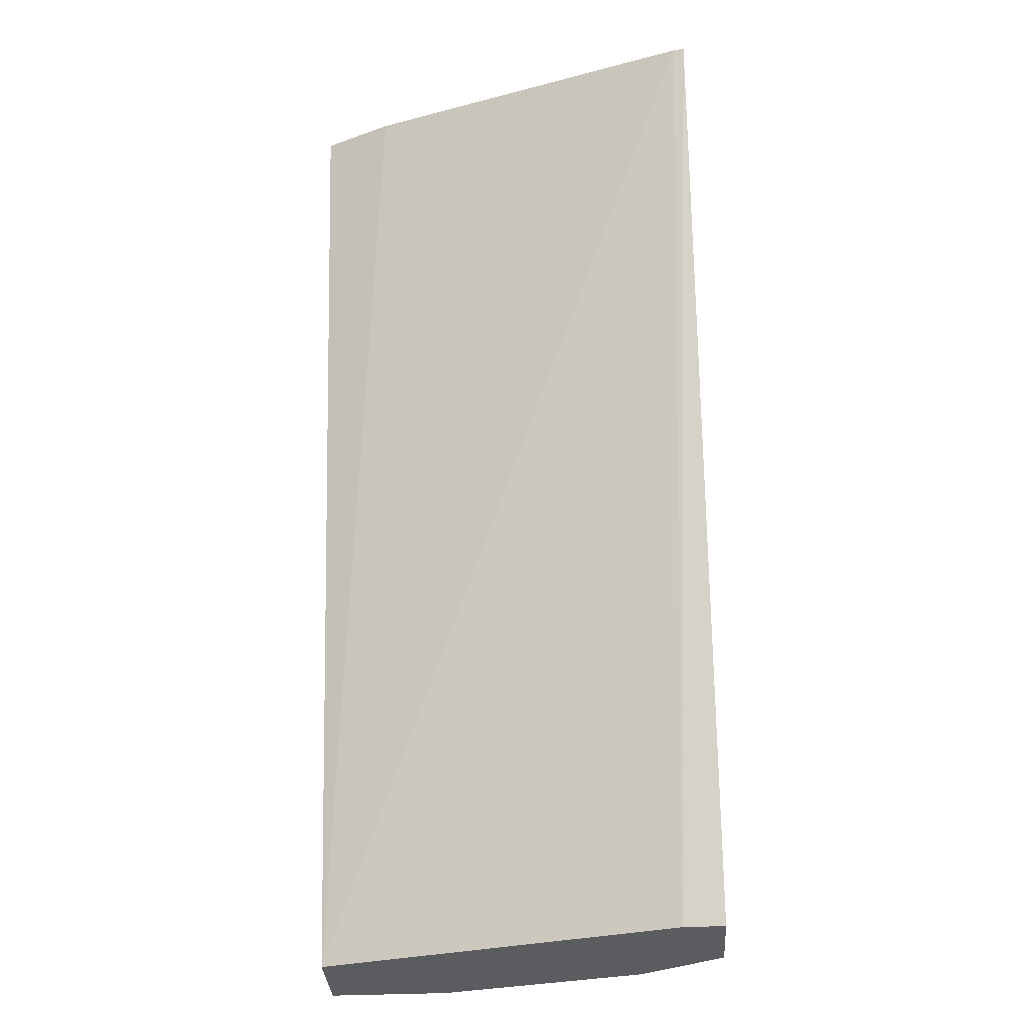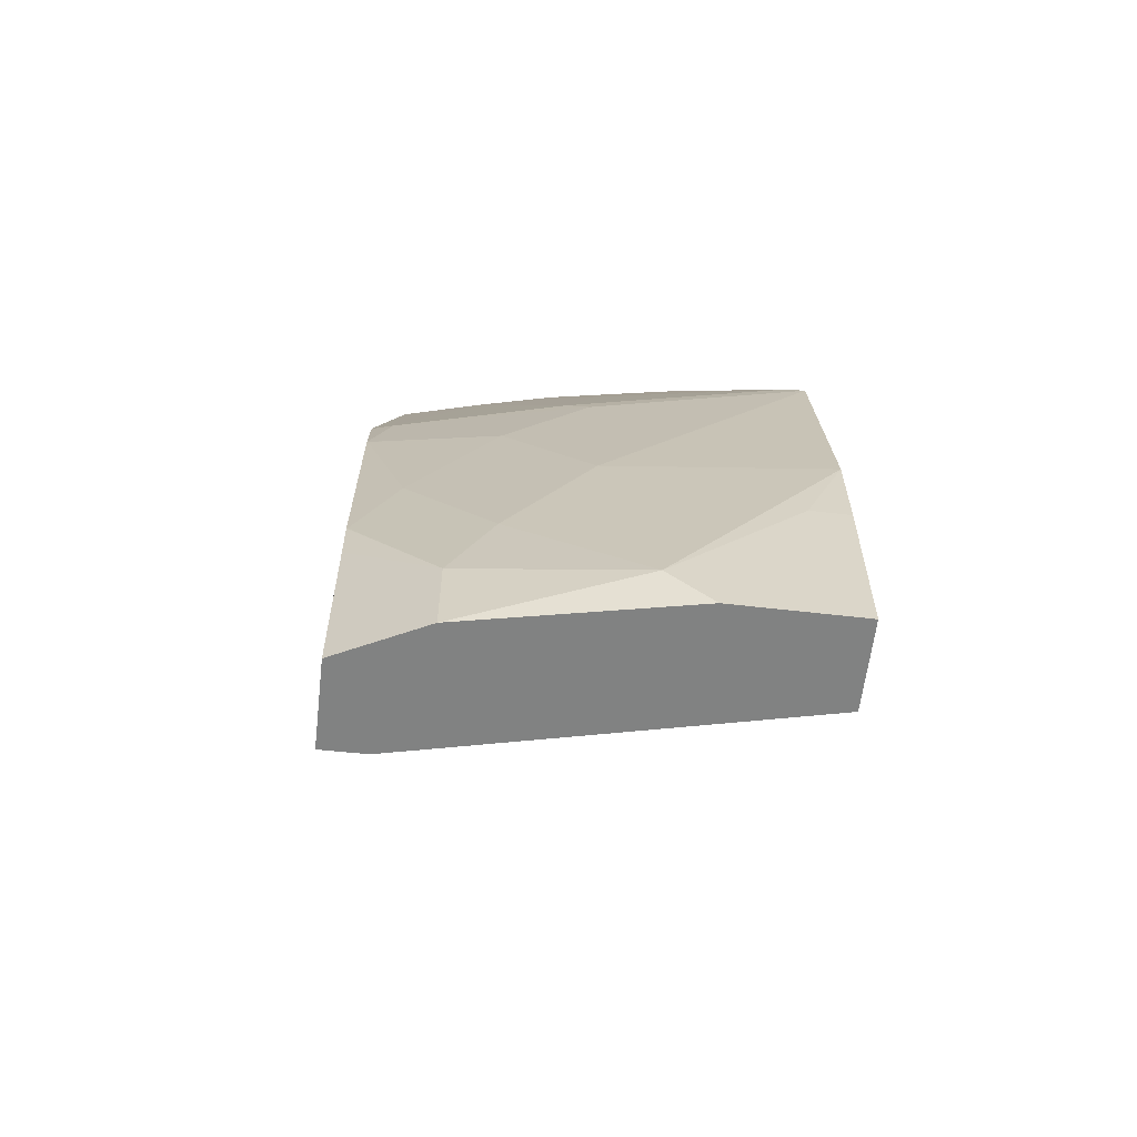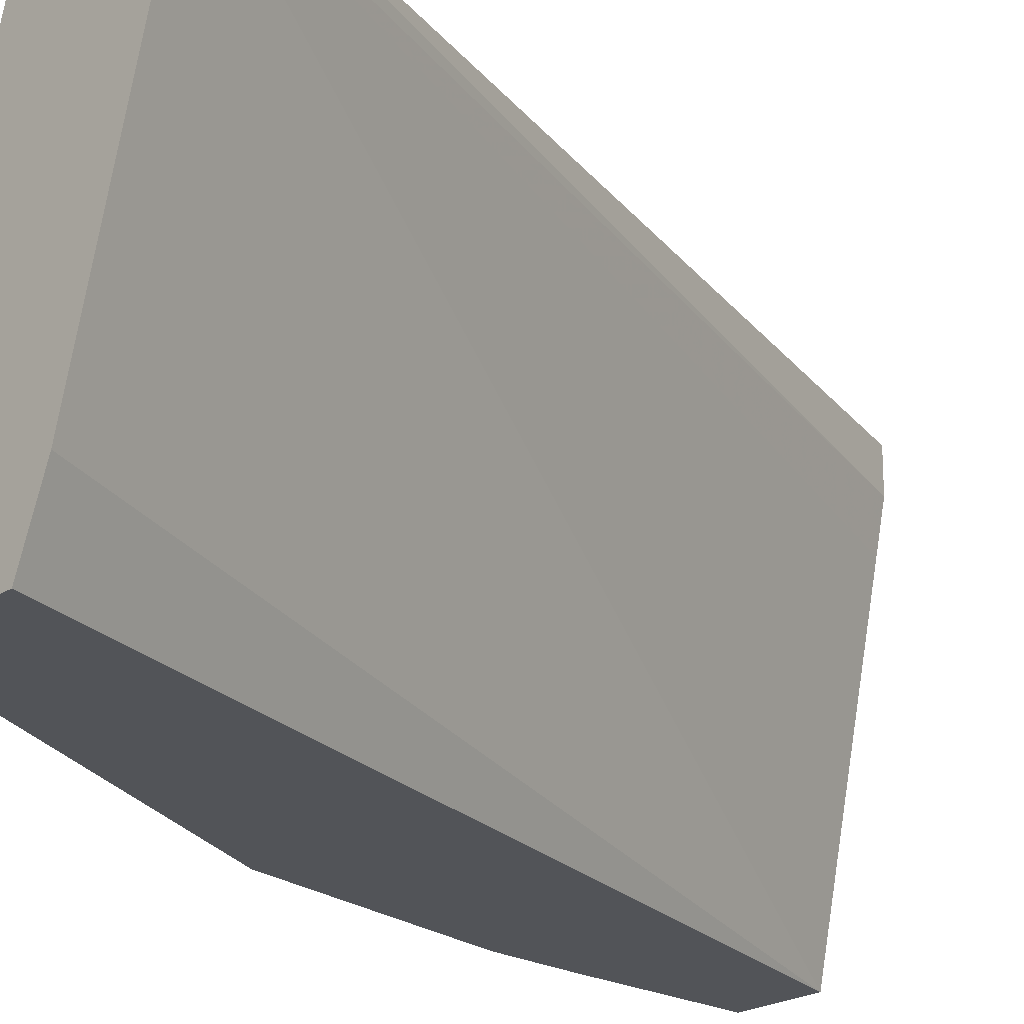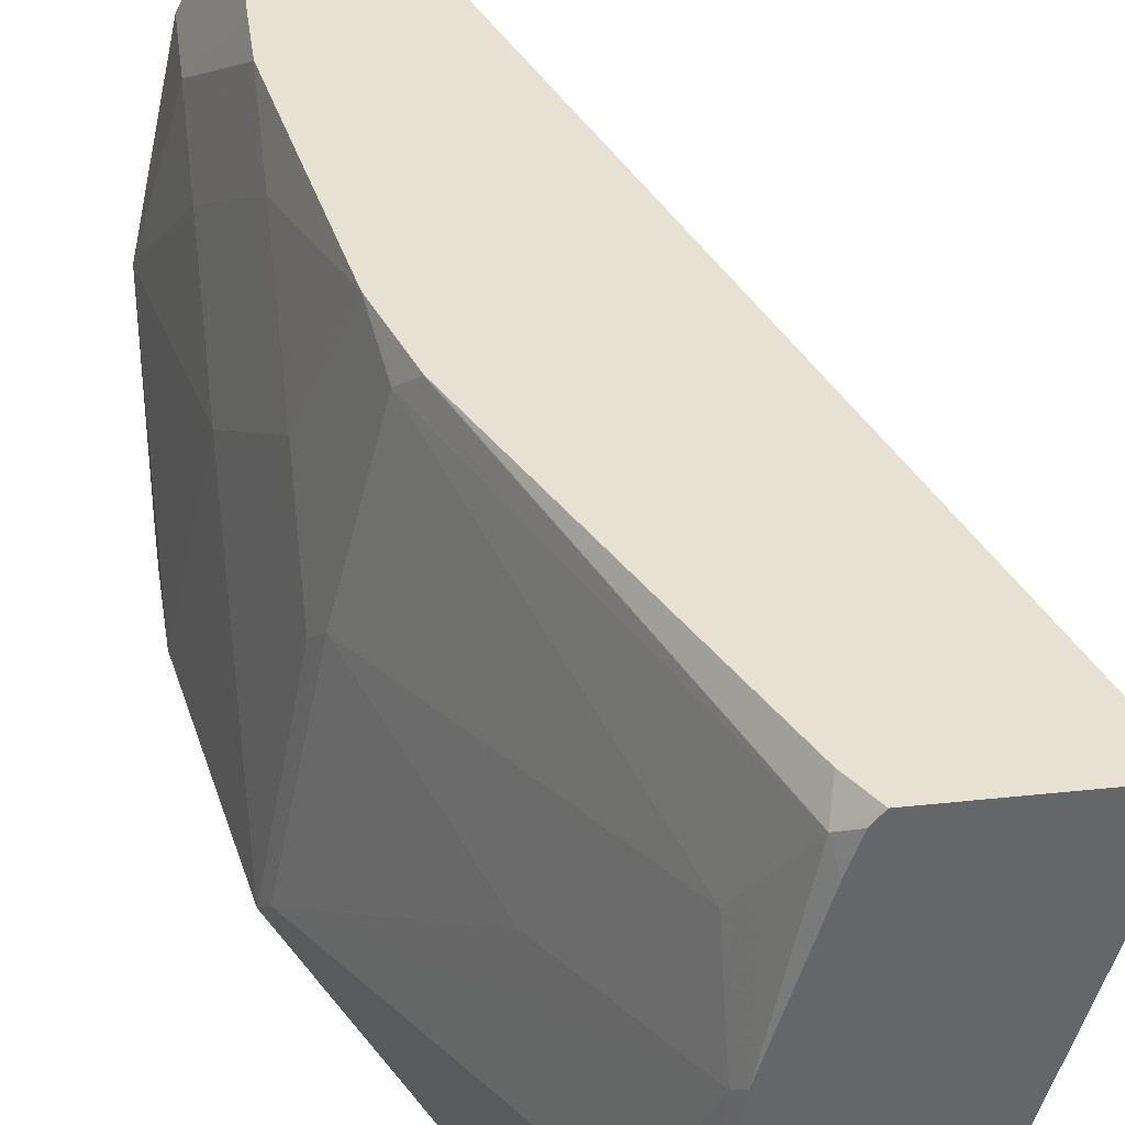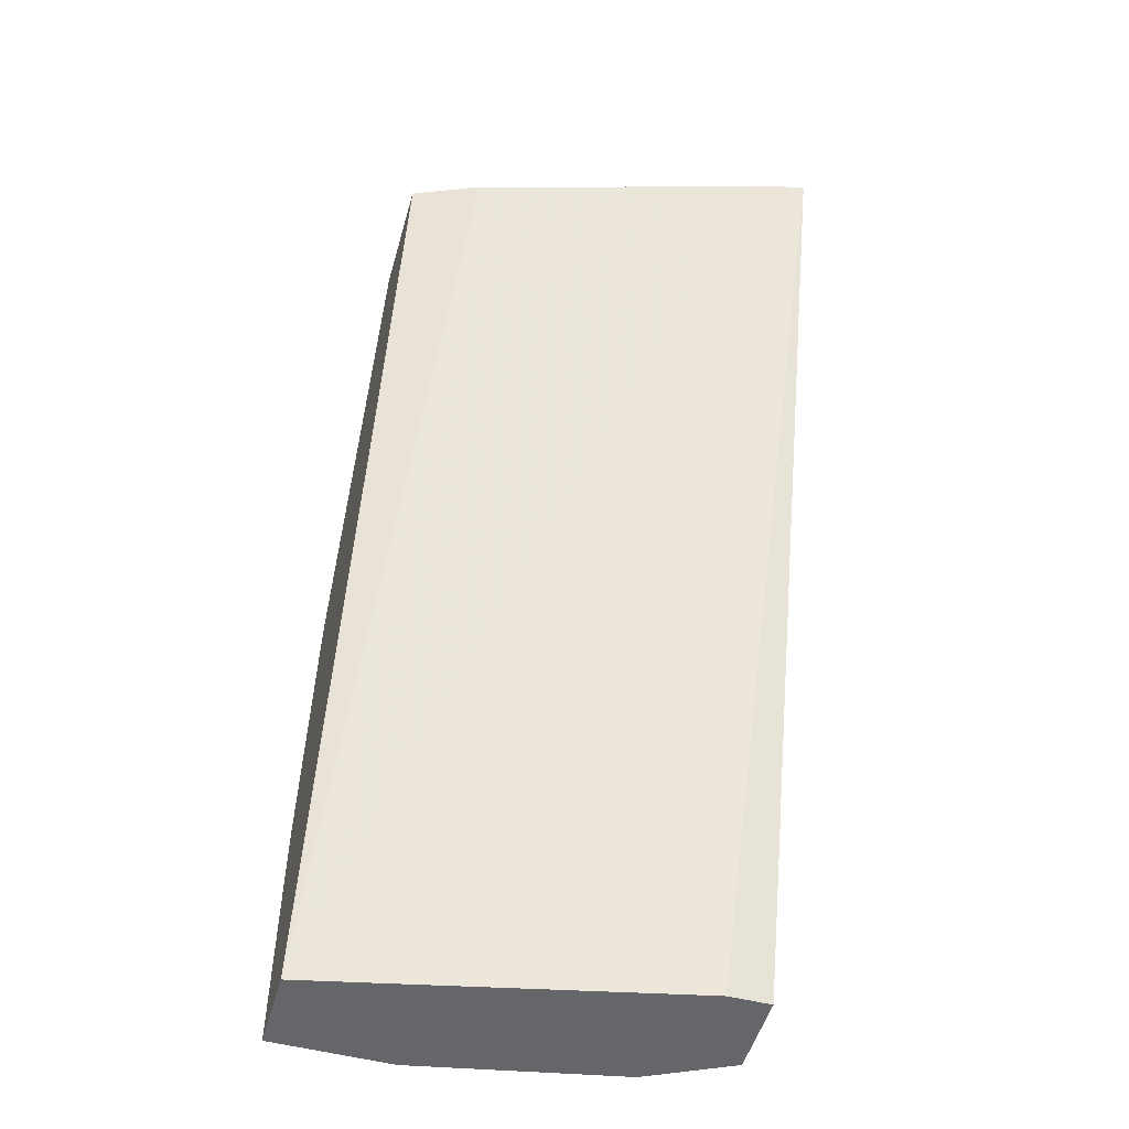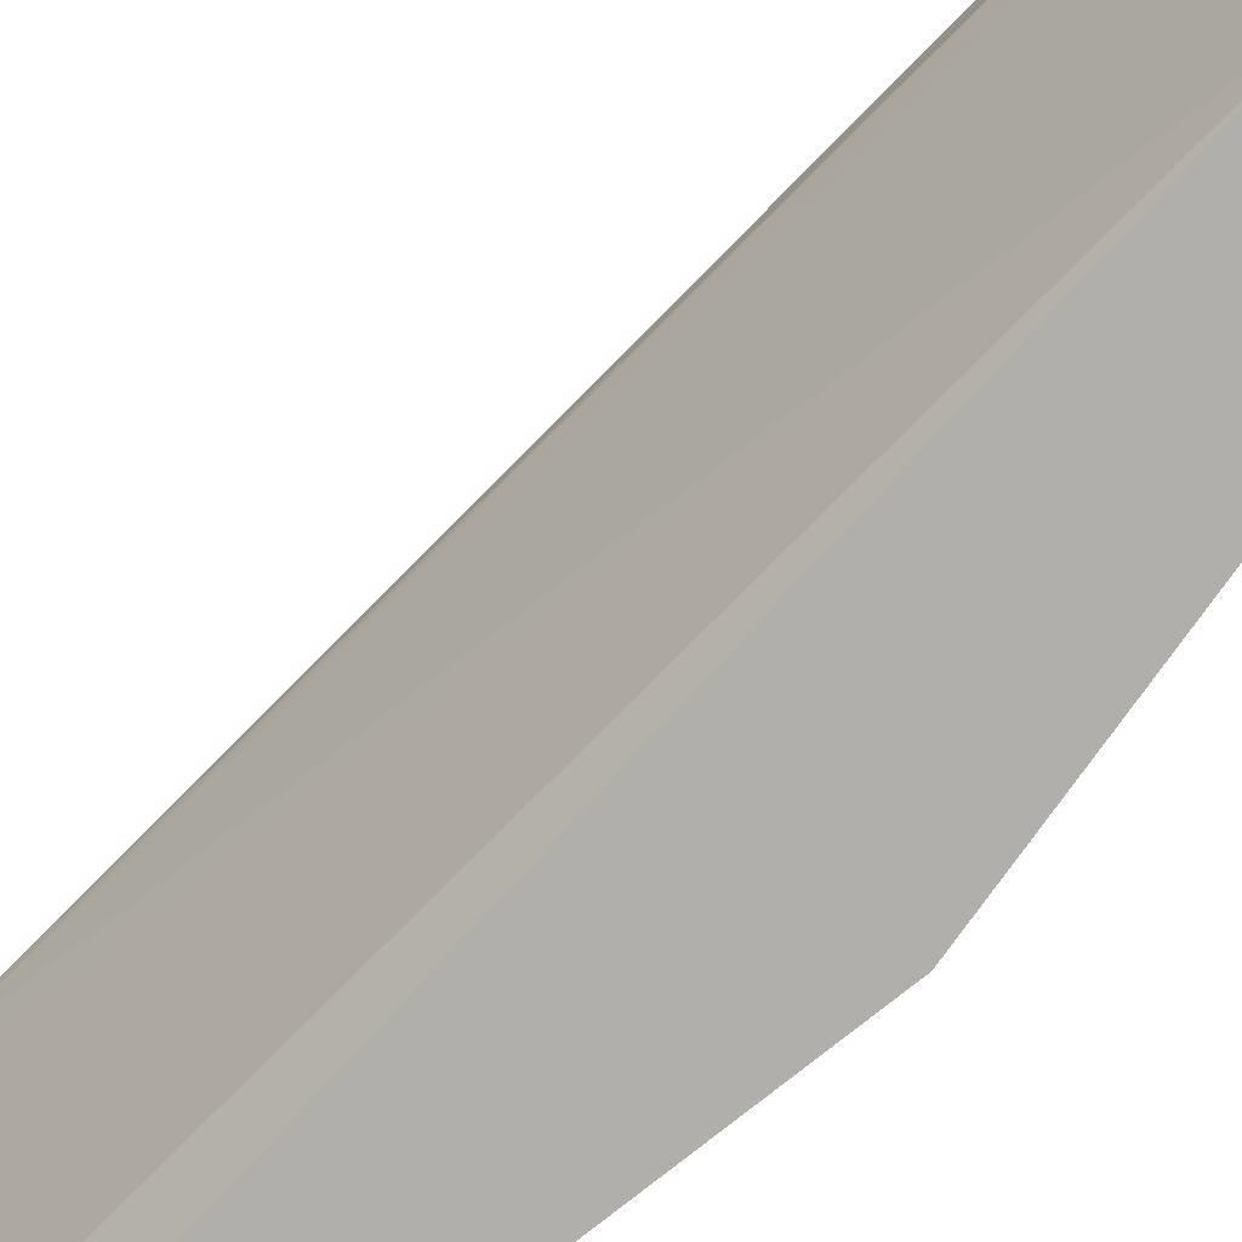
<metadata>
{"format":"obj","ext":"obj","renderer":"f3d","projection":"perspective","resolution":1024,"background":"white","views":[{"elev":-34.0,"azim":93.7,"up":"+Z"},{"elev":-60.6,"azim":-96.7,"up":"+Z"},{"elev":-22.8,"azim":47.1,"up":"+Y"},{"elev":38.7,"azim":-7.6,"up":"+Y"},{"elev":-51.7,"azim":74.1,"up":"+Z"},{"elev":-78.1,"azim":154.0,"up":"+Y"}]}
</metadata>
<code>
v -0.5686 0.5204 0.4039
v -0.6343 0.5204 0.4039
v -0.5693 0.5154 0.4039
v -0.7057 0.5014 5.975e-05
v -0.7055 0.5204 5.975e-05
v -0.6427 0.5204 0.3904
v -0.6454 0.5107 0.3993
v -0.6384 0.5153 0.4039
v -0.5746 0.4968 0.4039
v -0.7429 0.3362 5.975e-05
v -0.7104 0.4805 5.975e-05
v -0.7429 0.5204 5.975e-05
v -0.643 0.5204 0.39
v -0.6639 0.4736 0.3807
v -0.657 0.4829 0.39
v -0.6605 0.441 0.4039
v -0.6431 0.5014 0.4039
v -0.6431 0.5204 0.3896
v -0.7125 0.5204 0.2414
v -0.7127 0.52 0.2414
v -0.7196 0.5107 0.2321
v -0.6117 0.3668 0.4039
v -0.78 0.3362 5.975e-05
v -0.6242 0.3362 0.4039
v -0.7614 0.4829 5.975e-05
v -0.7429 0.5204 0.0743
v -0.7011 0.4179 0.325
v -0.6639 0.4364 0.3993
v -0.7382 0.4364 0.2321
v -0.6709 0.3714 0.4039
v -0.7241 0.5204 0.2047
v -0.7429 0.4643 0.1857
v -0.7429 0.4271 0.2228
v -0.78 0.39 5.975e-05
v -0.78 0.3362 0.0743
v -0.6757 0.3362 0.4039
v -0.78 0.4086 0.0186
v -0.7614 0.4829 0.03718
v -0.7427 0.5204 0.09288
v -0.7568 0.3436 0.2321
v -0.6825 0.3807 0.3807
v -0.7426 0.5204 0.09327
v -0.7429 0.52 0.09288
v -0.7429 0.5014 0.13
v -0.7243 0.52 0.2043
v -0.7614 0.4271 0.13
v -0.7605 0.3362 0.2247
v -0.78 0.3529 0.0743
v -0.779 0.3362 0.1134
v -0.7614 0.4643 0.0743
v -0.78 0.39 0.03718
f 27 40 28
f 28 41 30
f 27 29 40
f 26 38 39
f 25 37 38
f 25 34 37
f 23 37 34
f 23 51 37
f 23 48 51
f 23 35 48
f 16 28 30
f 21 32 33
f 21 31 32
f 19 21 20
f 19 31 21
f 14 29 27
f 14 21 29
f 14 16 15
f 14 27 28
f 28 40 41
f 14 28 16
f 21 33 29
f 29 33 40
f 37 49 46
f 31 42 43
f 48 49 51
f 12 38 26
f 46 49 47
f 44 50 46
f 39 43 42
f 38 43 39
f 38 44 43
f 38 50 44
f 37 46 50
f 37 51 49
f 30 41 36
f 37 50 38
f 36 41 40
f 35 49 48
f 33 46 47
f 33 47 40
f 32 46 33
f 32 44 46
f 32 45 44
f 31 45 32
f 31 44 45
f 31 43 44
f 36 40 47
f 12 25 38
f 1 9 3
f 10 49 35
f 2 6 7
f 1 6 2
f 1 13 6
f 1 18 13
f 1 19 18
f 1 31 19
f 1 42 31
f 1 39 42
f 1 26 39
f 1 12 26
f 1 5 12
f 1 4 5
f 1 22 9
f 1 24 22
f 1 36 24
f 1 30 36
f 1 16 30
f 1 17 16
f 1 8 17
f 1 2 8
f 10 35 23
f 2 7 8
f 3 9 10
f 1 3 4
f 3 11 4
f 10 47 49
f 3 10 11
f 10 36 47
f 10 24 36
f 10 22 24
f 9 22 10
f 7 20 21
f 7 19 20
f 7 18 19
f 7 13 18
f 7 21 14
f 7 16 17
f 7 15 16
f 7 14 15
f 6 13 7
f 4 12 5
f 4 25 12
f 4 34 25
f 4 23 34
f 7 17 8
f 4 10 23
f 4 11 10

</code>
